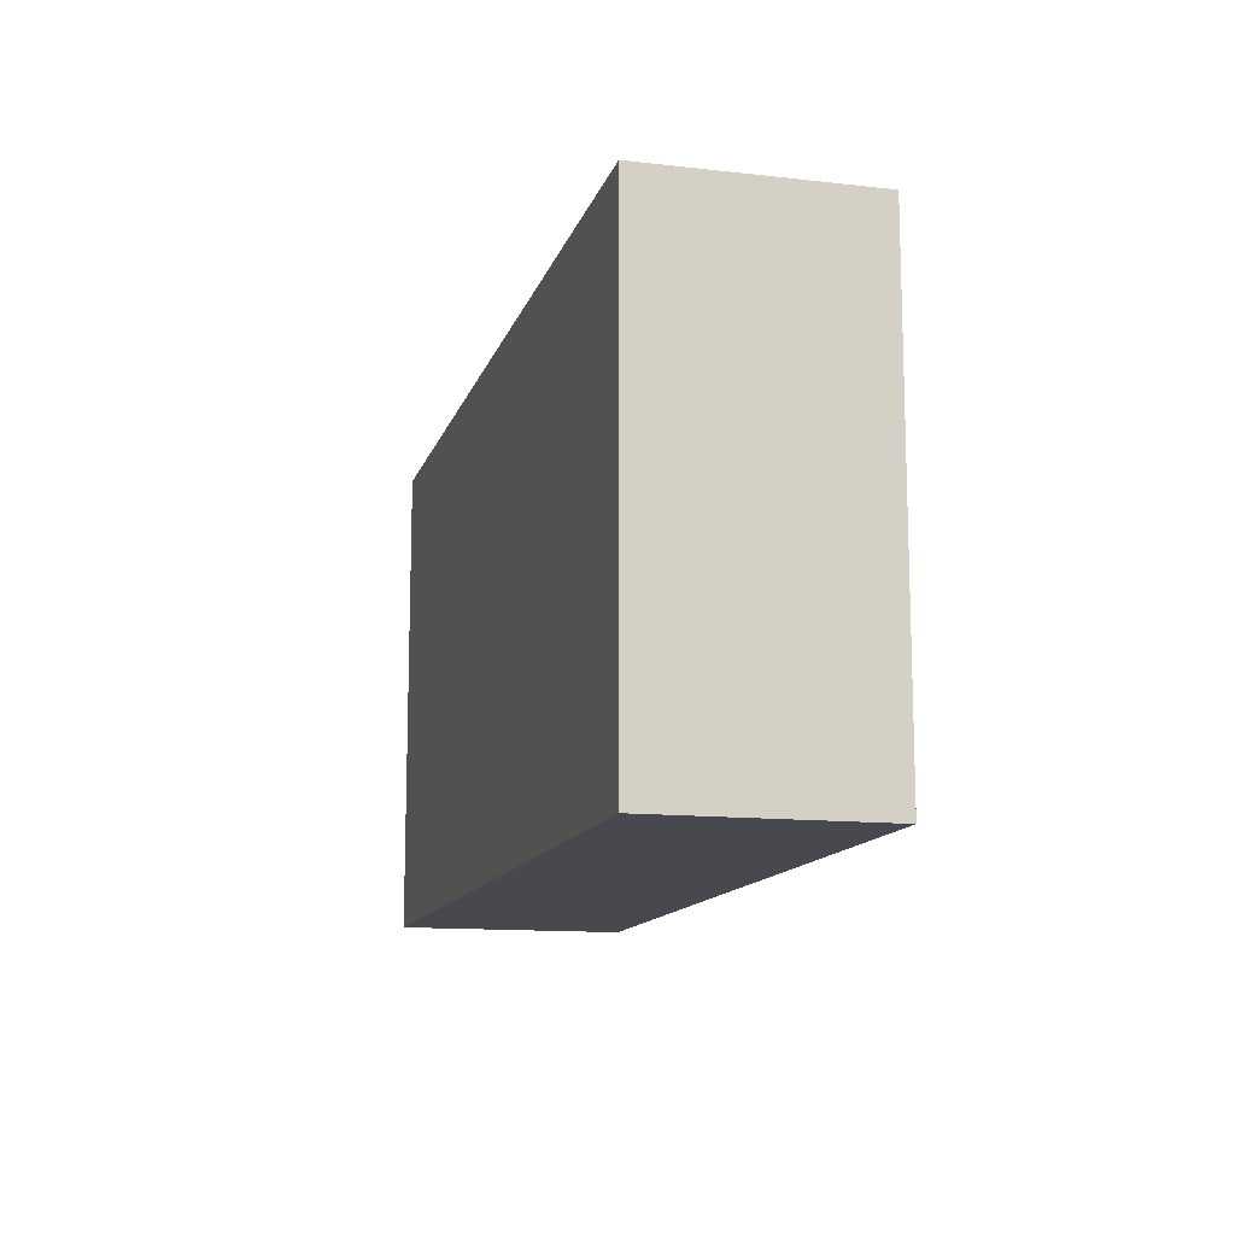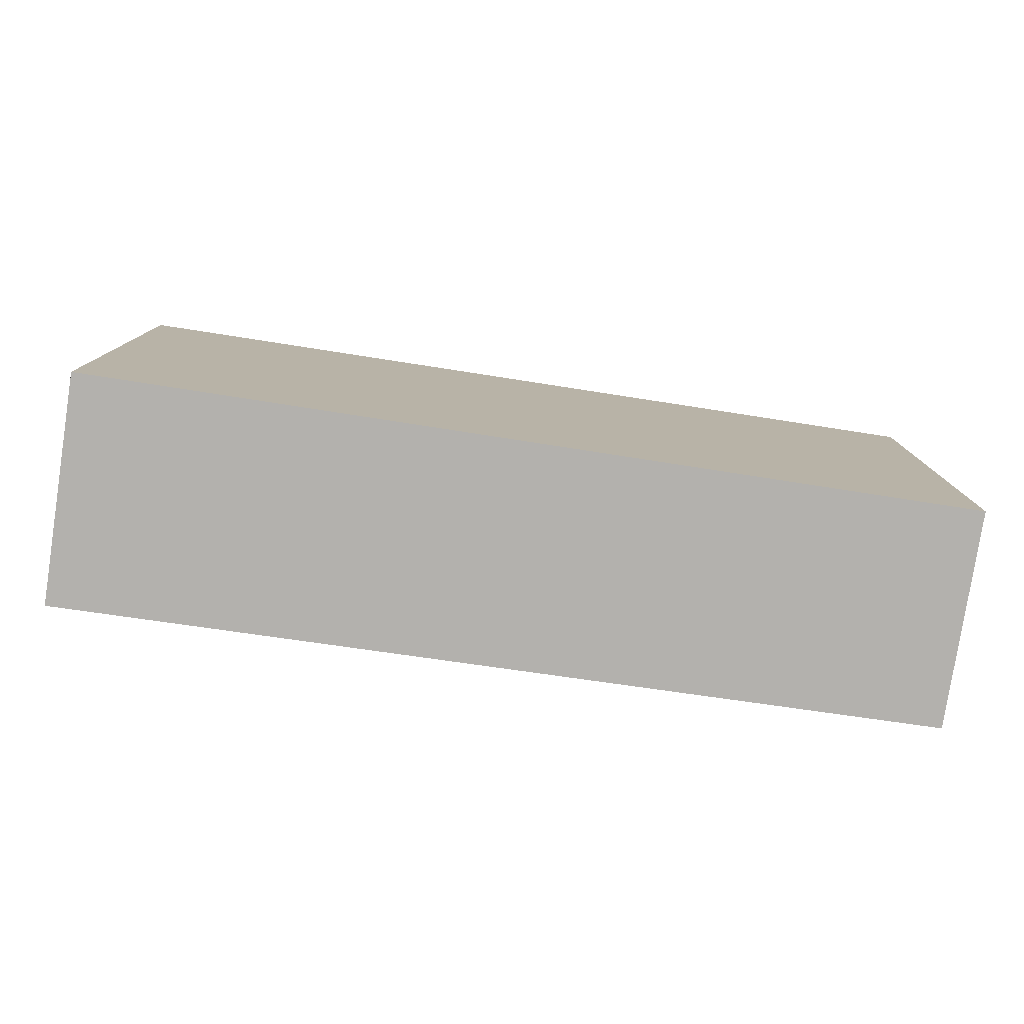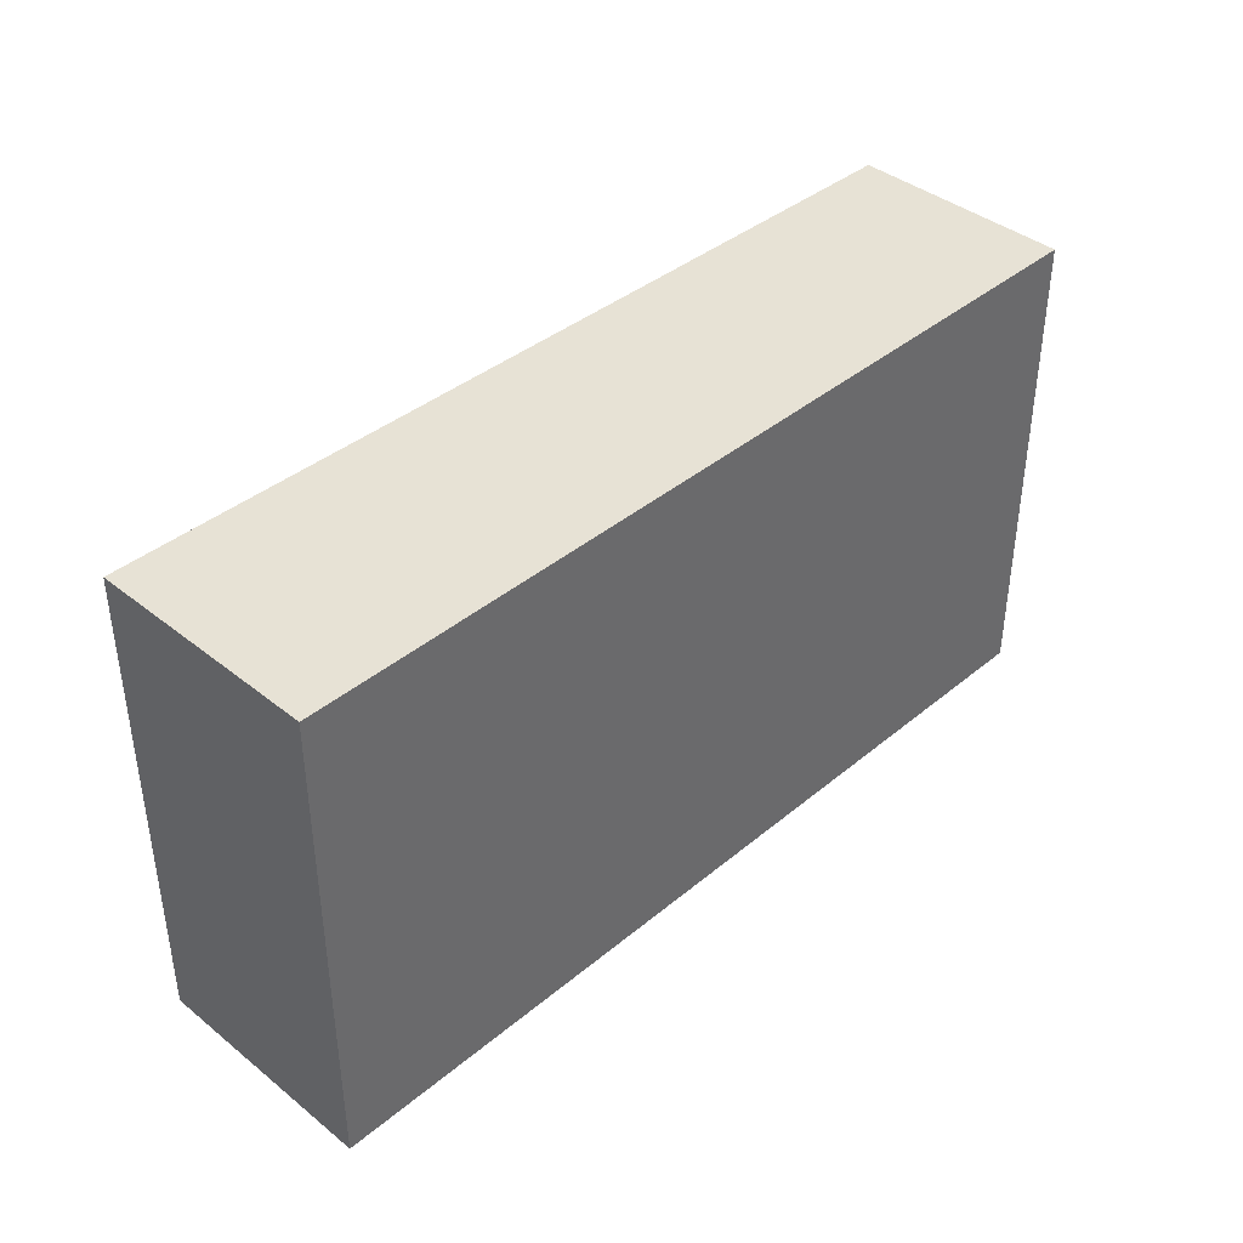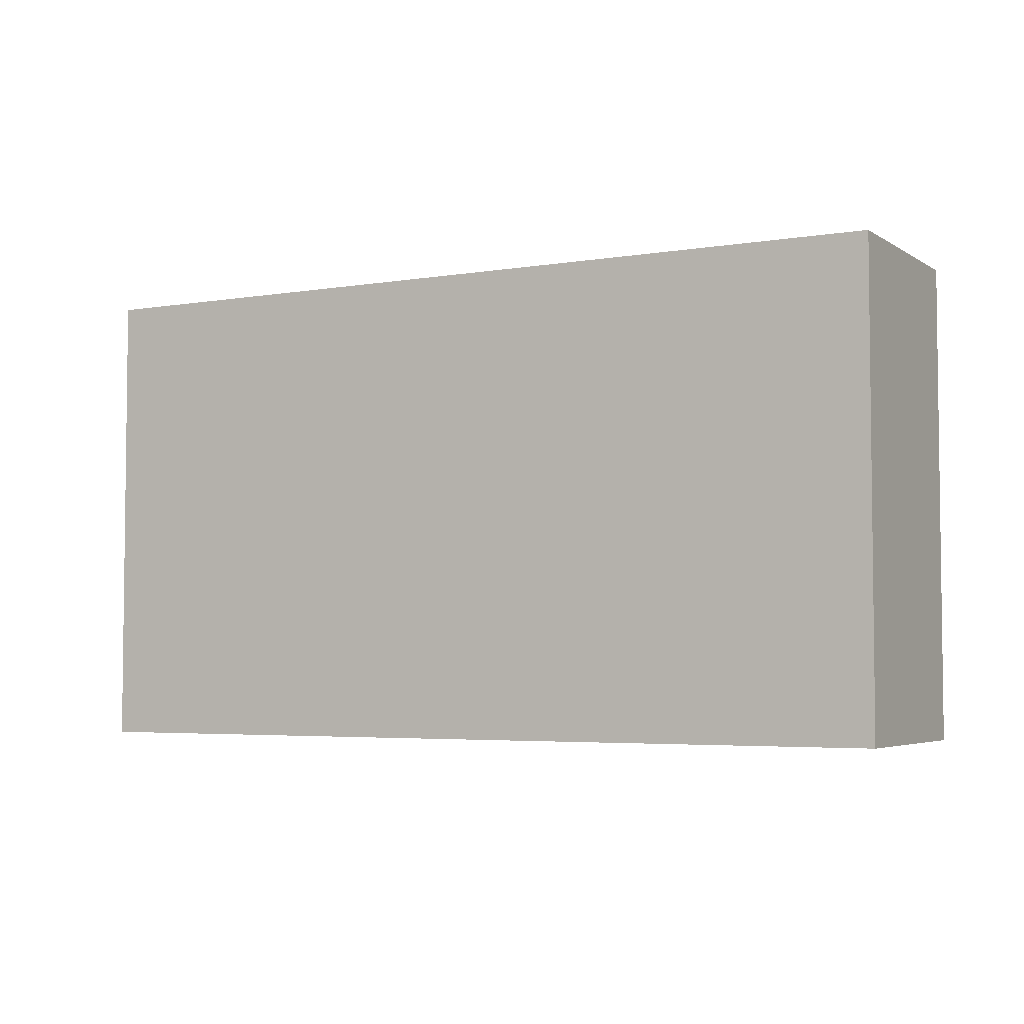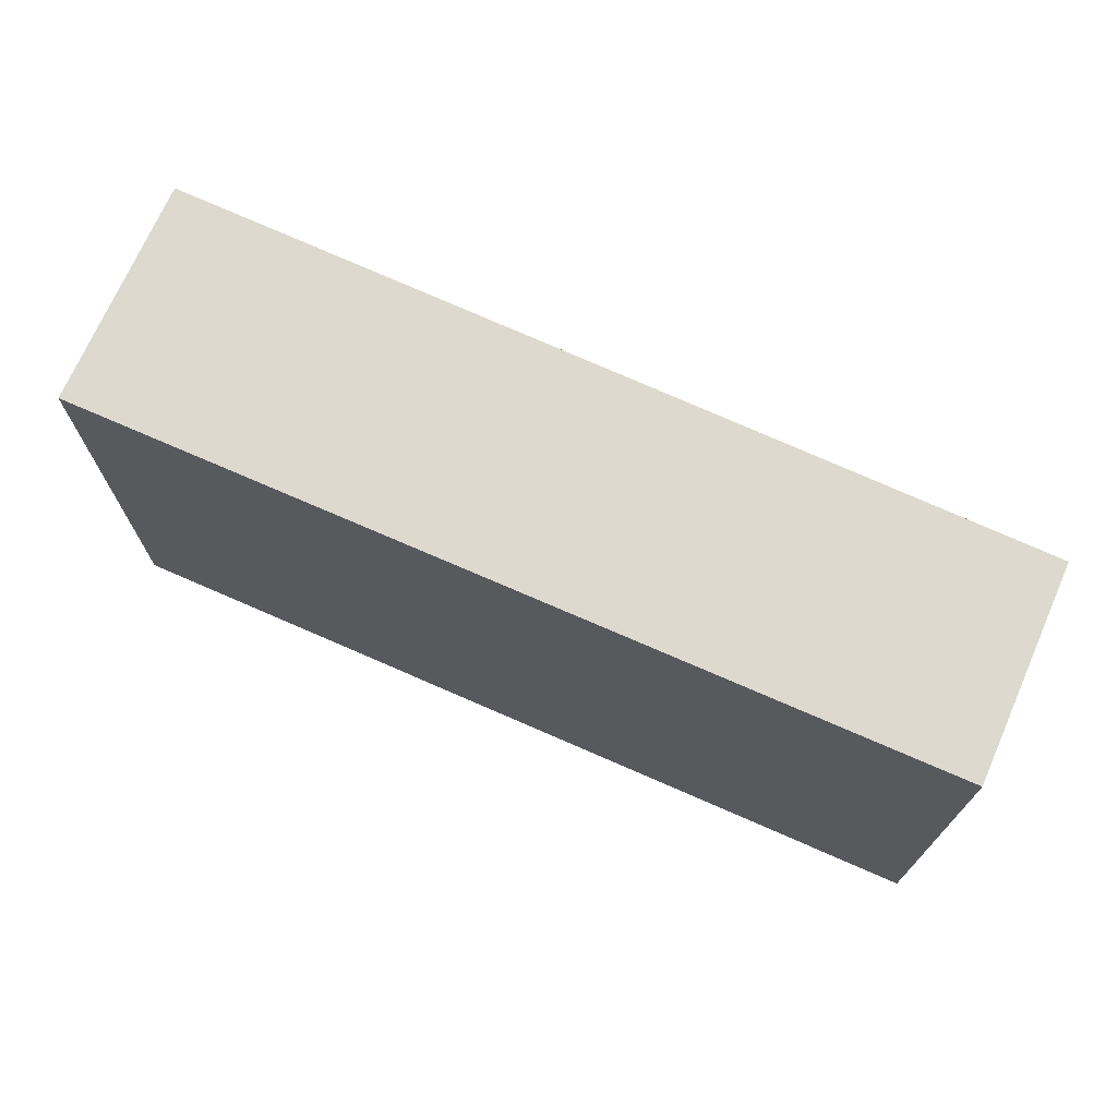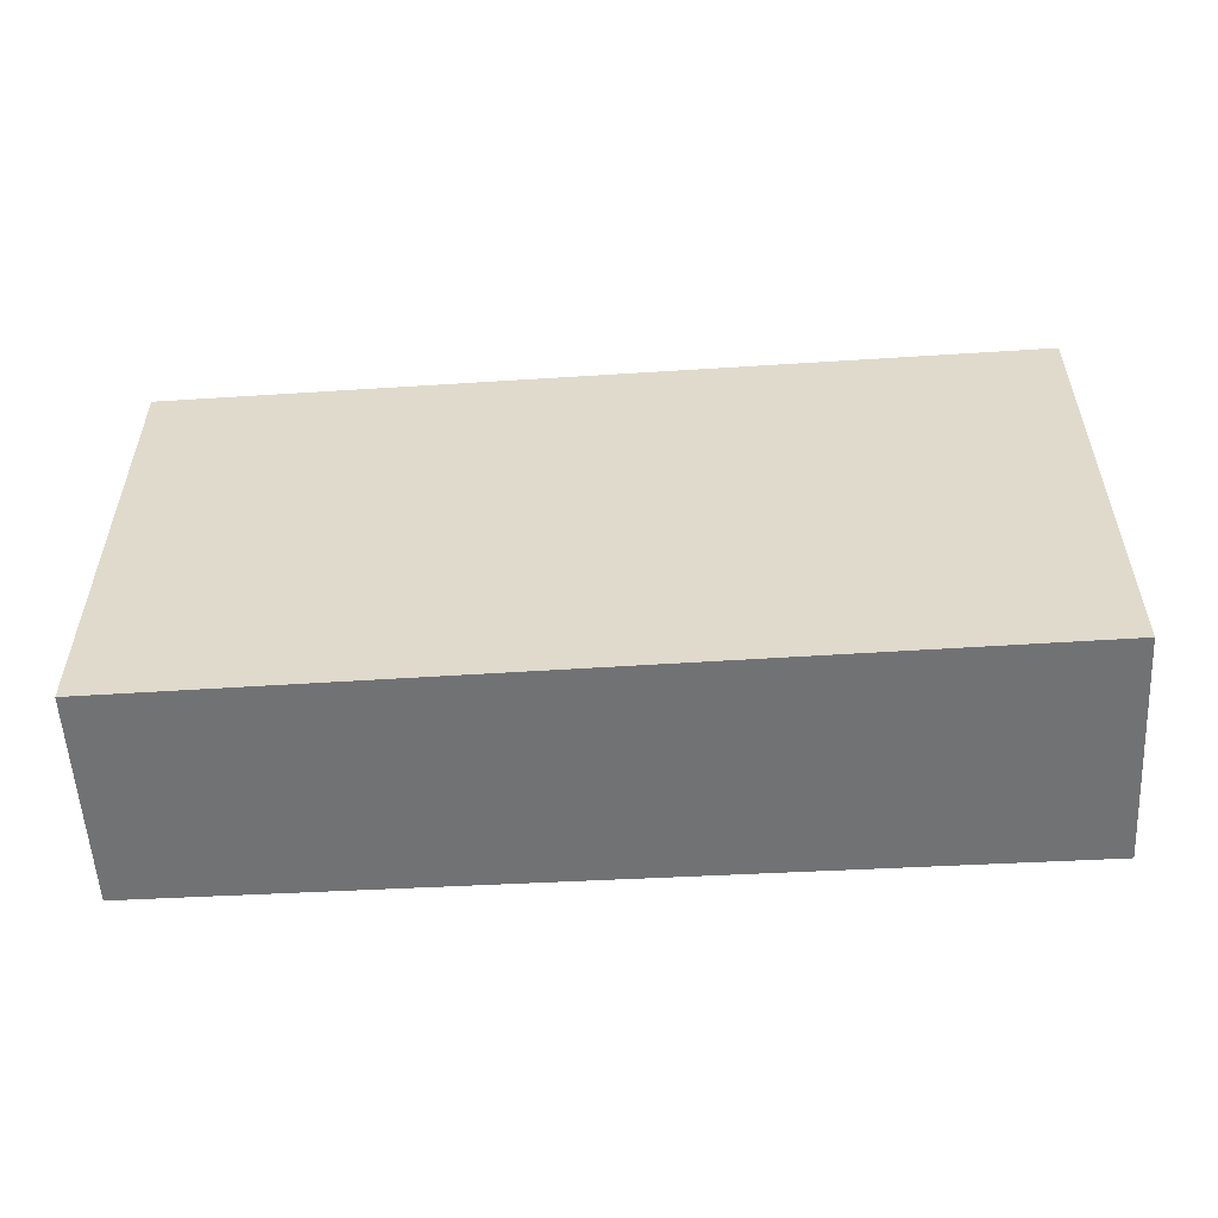
<metadata>
{"format":"obj","ext":"obj","renderer":"f3d","projection":"perspective","resolution":1024,"background":"white","views":[{"elev":-12.7,"azim":-115.9,"up":"+Y"},{"elev":-79.3,"azim":160.0,"up":"+Y"},{"elev":40.2,"azim":123.2,"up":"+Y"},{"elev":-4.3,"azim":-162.6,"up":"+Y"},{"elev":71.7,"azim":-167.5,"up":"+Y"},{"elev":-55.4,"azim":-8.1,"up":"+Y"}]}
</metadata>
<code>
v  0 3.395 2.079e-16
v  6.394 3.395 -0.302
v  0.3 3.395 -1.512
v  6.078 3.395 1.287
v  6.394 1.849e-17 -0.302
v  0.3 9.258e-17 -1.512
v  0 0 0
v  6.078 -7.881e-17 1.287
g defaultobject
f 1 2 3
f 2 1 4
f 5 3 2
f 3 5 6
f 6 1 3
f 1 6 7
f 7 4 1
f 4 7 8
f 8 2 4
f 2 8 5
f 8 6 5
f 6 8 7

</code>
